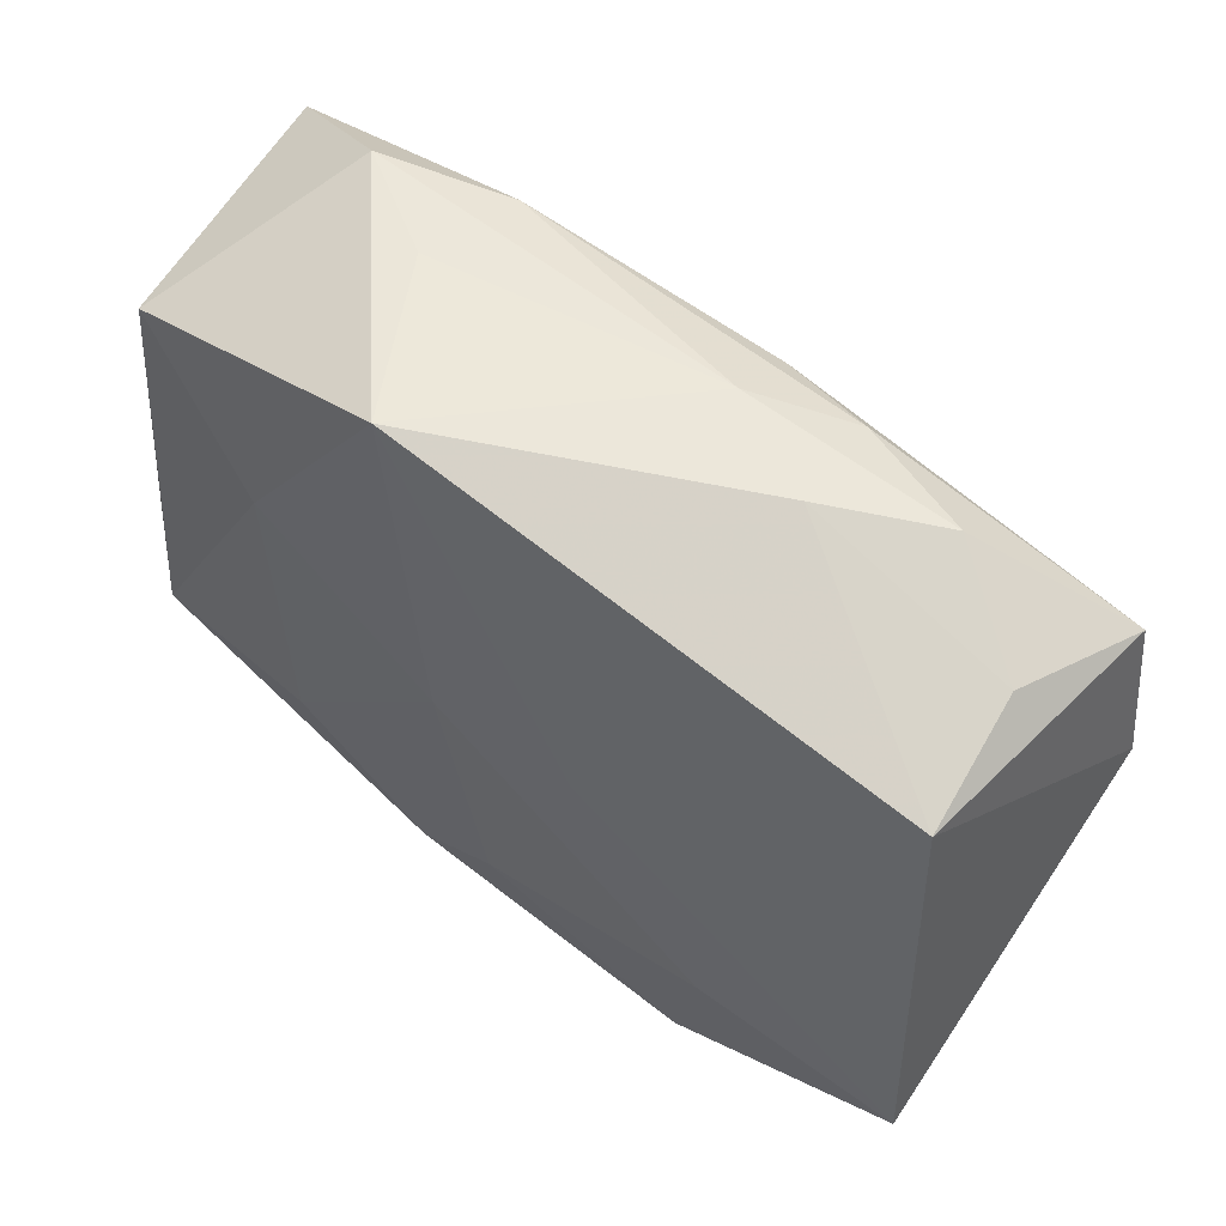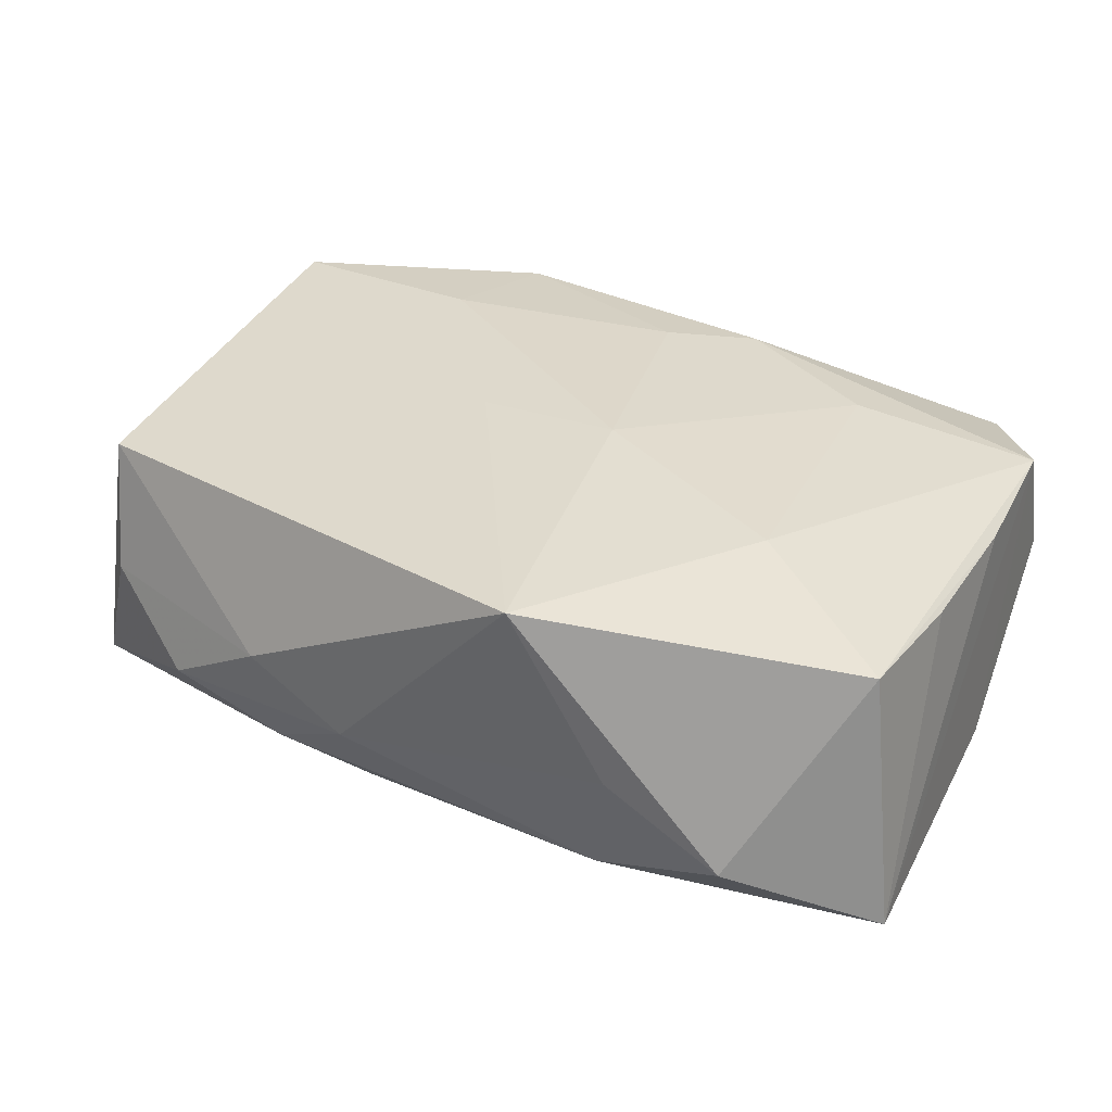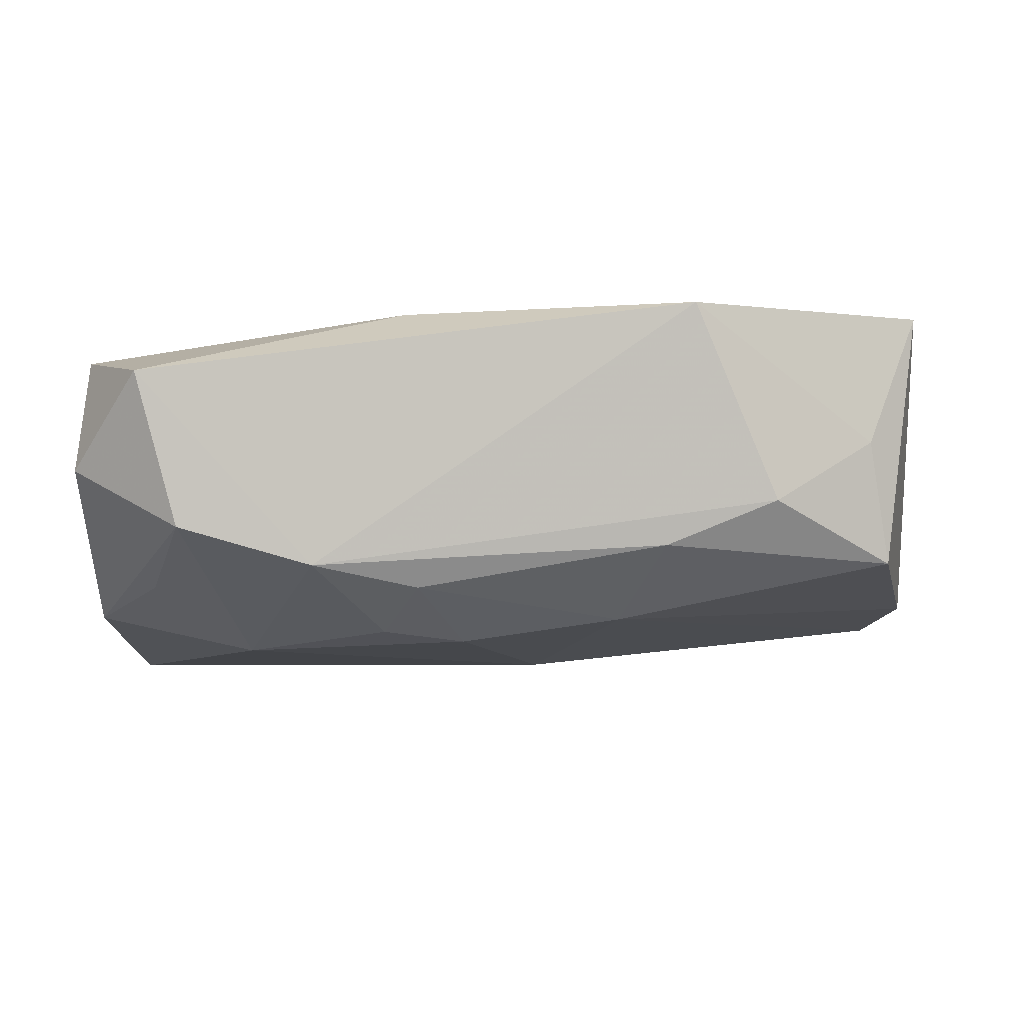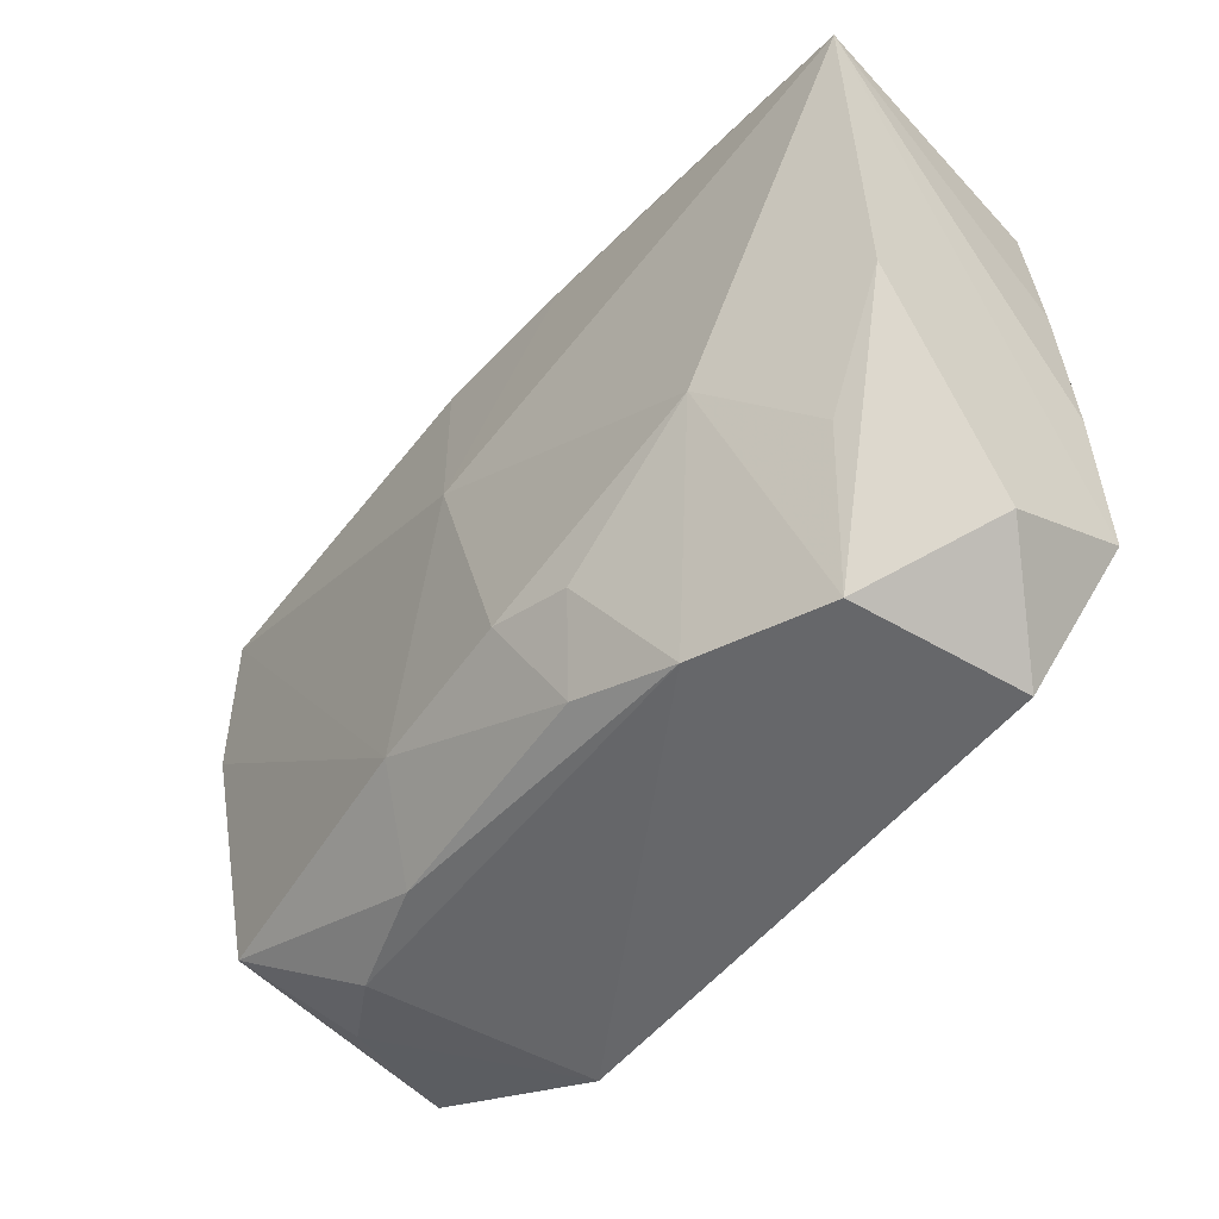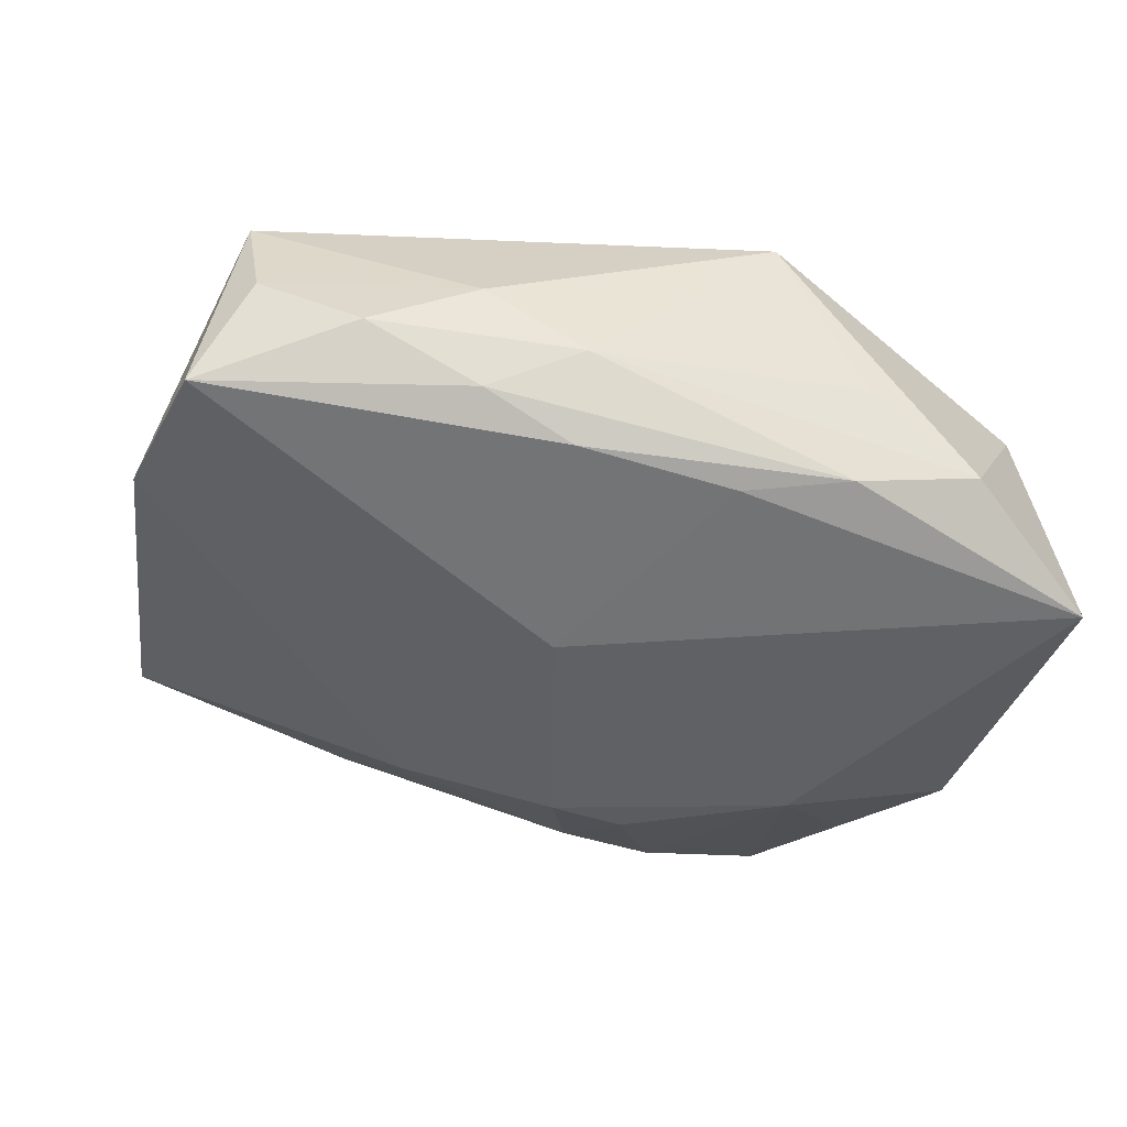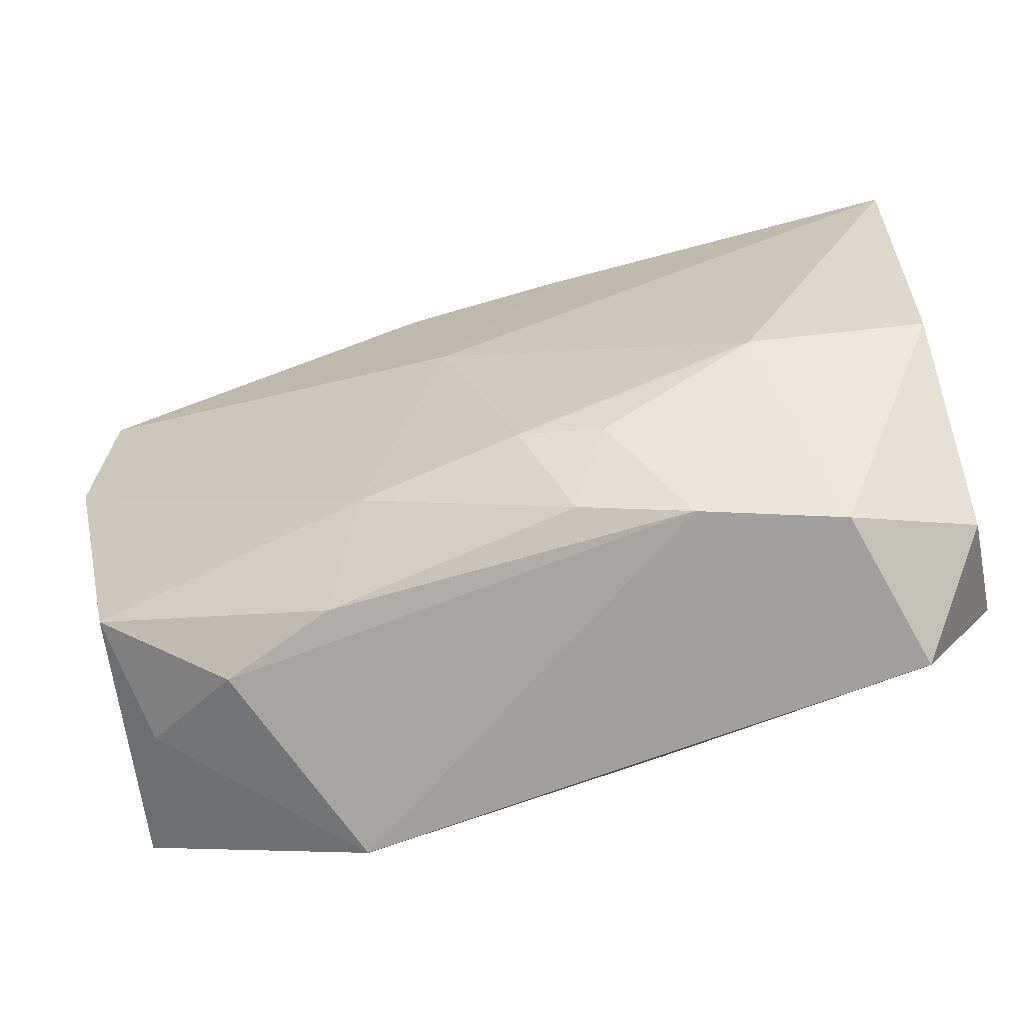
<metadata>
{"format":"obj","ext":"obj","renderer":"f3d","projection":"perspective","resolution":1024,"background":"white","views":[{"elev":54.2,"azim":36.3,"up":"+Y"},{"elev":32.1,"azim":-154.6,"up":"+Z"},{"elev":-10.4,"azim":-0.1,"up":"+Z"},{"elev":-47.1,"azim":-131.8,"up":"+Y"},{"elev":-45.9,"azim":160.9,"up":"+Z"},{"elev":-62.4,"azim":-165.1,"up":"+Y"}]}
</metadata>
<code>
v -0.01455 0.02625 -0.001175
v 0.008133 0.02152 -0.01106
v -0.02104 -0.007988 -0.01431
v -0.0322 0.01778 0.008246
v 0.01417 -0.02231 -0.00736
v 0.01579 0.02278 -0.008695
v -0.0002352 -0.019 0.01255
v -0.03359 0.007065 0.007942
v -0.003645 0.0006764 0.01327
v -0.02521 -0.02456 -0.006278
v 0.03307 -0.01694 -0.008049
v -0.01441 -0.02376 -0.009248
v -0.03439 -0.004646 0.008328
v -0.004848 0.02162 -0.01149
v -0.02011 0.008851 0.01169
v 0.01642 -0.02697 0.01167
v -0.02855 -0.02697 0.006003
v -0.03463 -0.005246 -0.0111
v -0.008987 -0.01577 -0.01363
v 0.003805 0.003865 -0.01431
v 0.01054 -0.0159 -0.0126
v -0.03436 -0.01596 0.009358
v 0.03567 -0.01828 0.01267
v 0.03144 -0.01969 0.001719
v -0.03439 -0.02035 -0.0008816
v 0.03371 0.01641 0.01094
v -0.01918 -0.01529 0.01139
v -0.01324 0.02443 -0.01028
v 0.03284 0.01919 0.0008726
v -0.005976 -0.02177 -0.01077
v -0.007207 0.02725 0.01244
v -0.02859 -0.01402 -0.009643
v -0.02356 0.02546 -0.007257
v 0.03655 0.0169 -0.009505
v 0.01663 0.02483 9.726e-05
v 0.02516 0.02309 -0.004962
v 0.02318 -0.02288 -0.003761
v -0.03479 0.01911 -0.01278
v 0.01902 -0.01625 0.01302
v 0.008013 0.0004043 0.01301
v -0.002432 -0.0147 -0.01431
v 0.00845 0.02539 -0.004581
v -0.007253 -0.0224 0.01188
v 0.03813 0.00554 -0.008817
f 44 34 26
f 3 18 38
f 3 20 41
f 38 20 3
f 14 20 38
f 31 26 35
f 38 18 22
f 19 3 41
f 19 12 3
f 30 19 41
f 12 19 30
f 11 24 37
f 3 12 10
f 10 12 17
f 17 12 16
f 12 37 16
f 16 37 24
f 29 26 34
f 29 35 26
f 38 4 33
f 33 4 31
f 38 22 13
f 13 22 4
f 17 22 25
f 25 22 18
f 25 10 17
f 18 10 25
f 31 4 15
f 4 22 15
f 9 31 15
f 15 27 9
f 15 22 27
f 21 30 41
f 44 11 21
f 41 20 21
f 21 34 44
f 20 34 21
f 11 37 5
f 5 21 11
f 30 21 5
f 12 30 5
f 5 37 12
f 18 3 32
f 32 10 18
f 3 10 32
f 43 22 17
f 17 16 43
f 27 22 43
f 23 16 24
f 44 26 23
f 23 11 44
f 23 24 11
f 23 26 31
f 1 33 31
f 2 6 34
f 2 34 20
f 20 14 2
f 34 6 36
f 36 29 34
f 35 29 36
f 33 1 42
f 35 36 42
f 42 36 6
f 31 35 42
f 42 1 31
f 8 4 38
f 38 13 8
f 8 13 4
f 40 31 9
f 9 23 40
f 40 23 31
f 16 23 39
f 39 23 9
f 6 2 28
f 33 42 28
f 28 42 6
f 28 2 14
f 28 14 38
f 38 33 28
f 7 43 16
f 16 39 7
f 7 39 9
f 9 27 7
f 27 43 7

</code>
